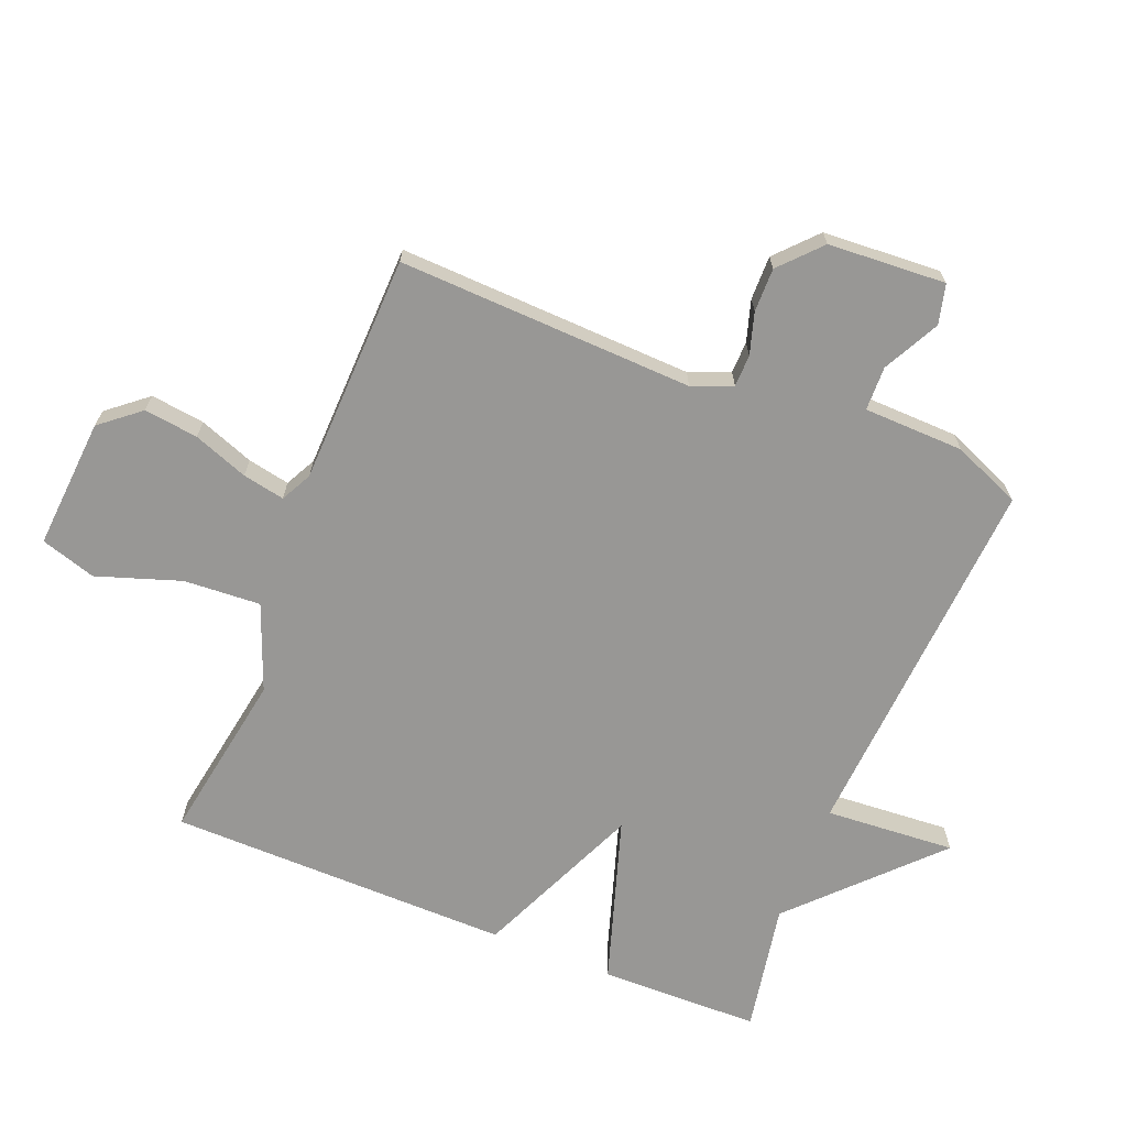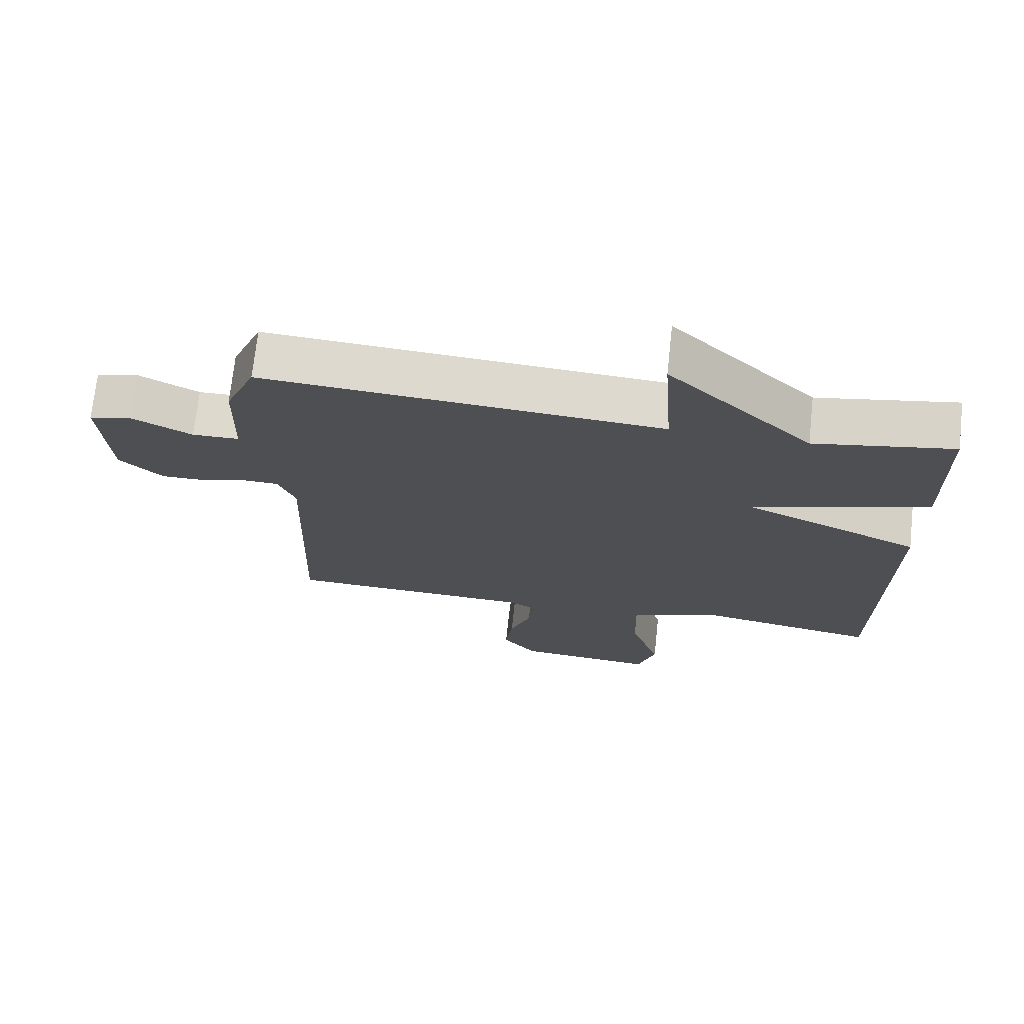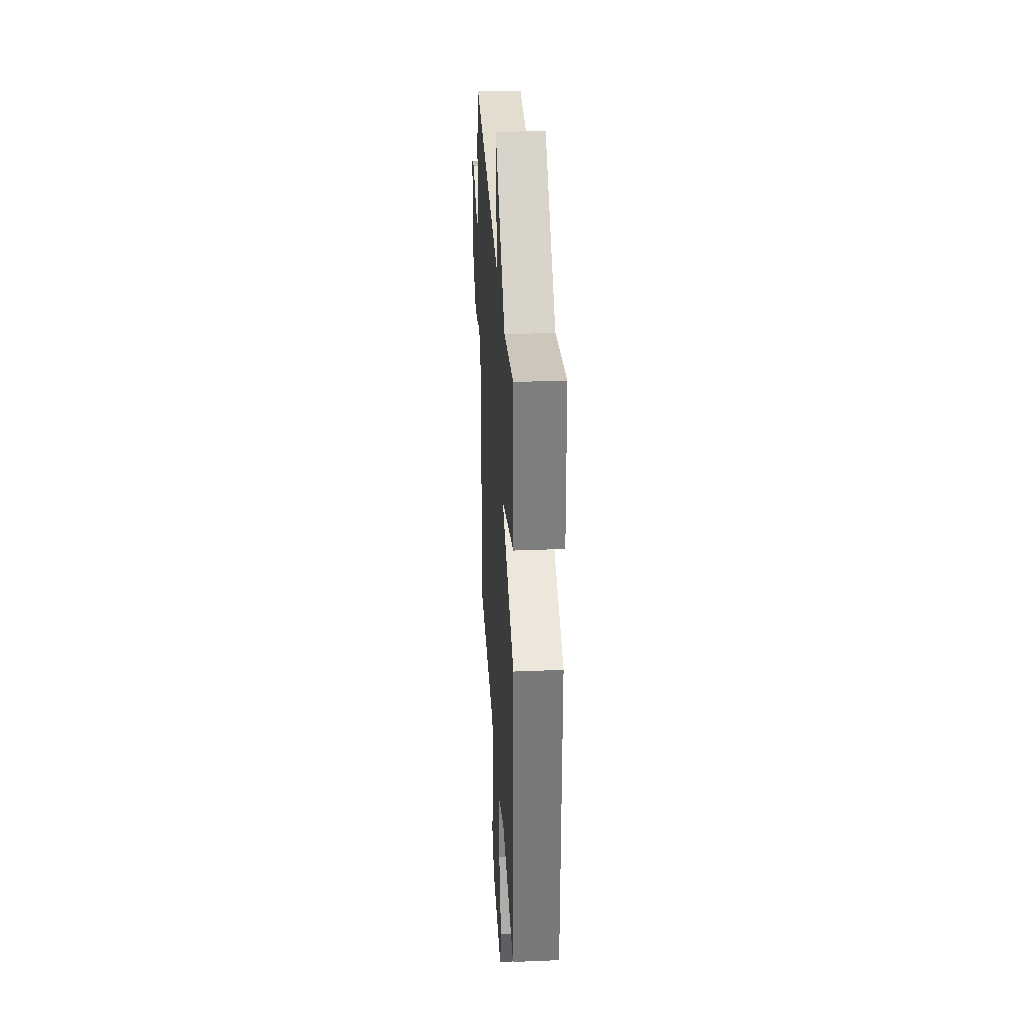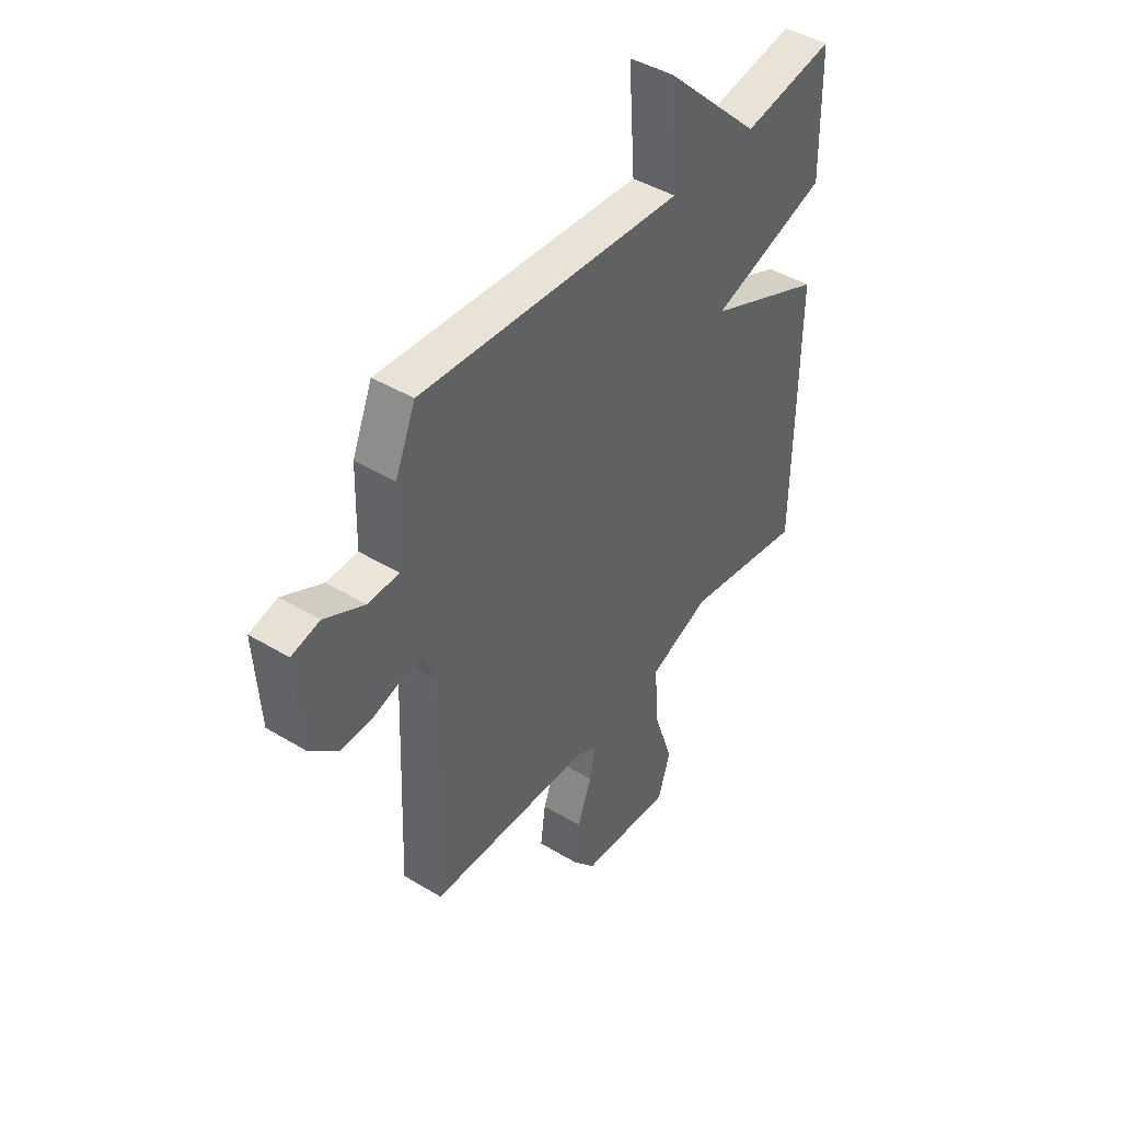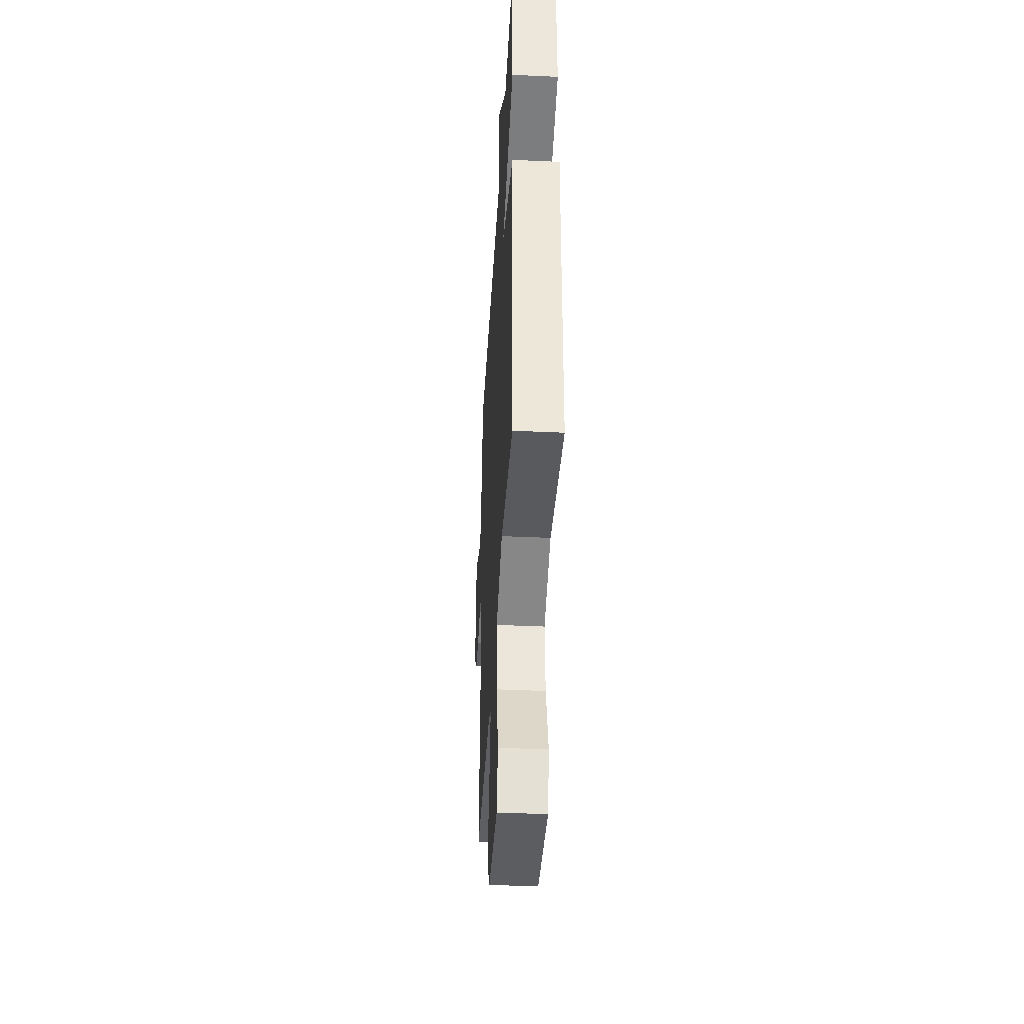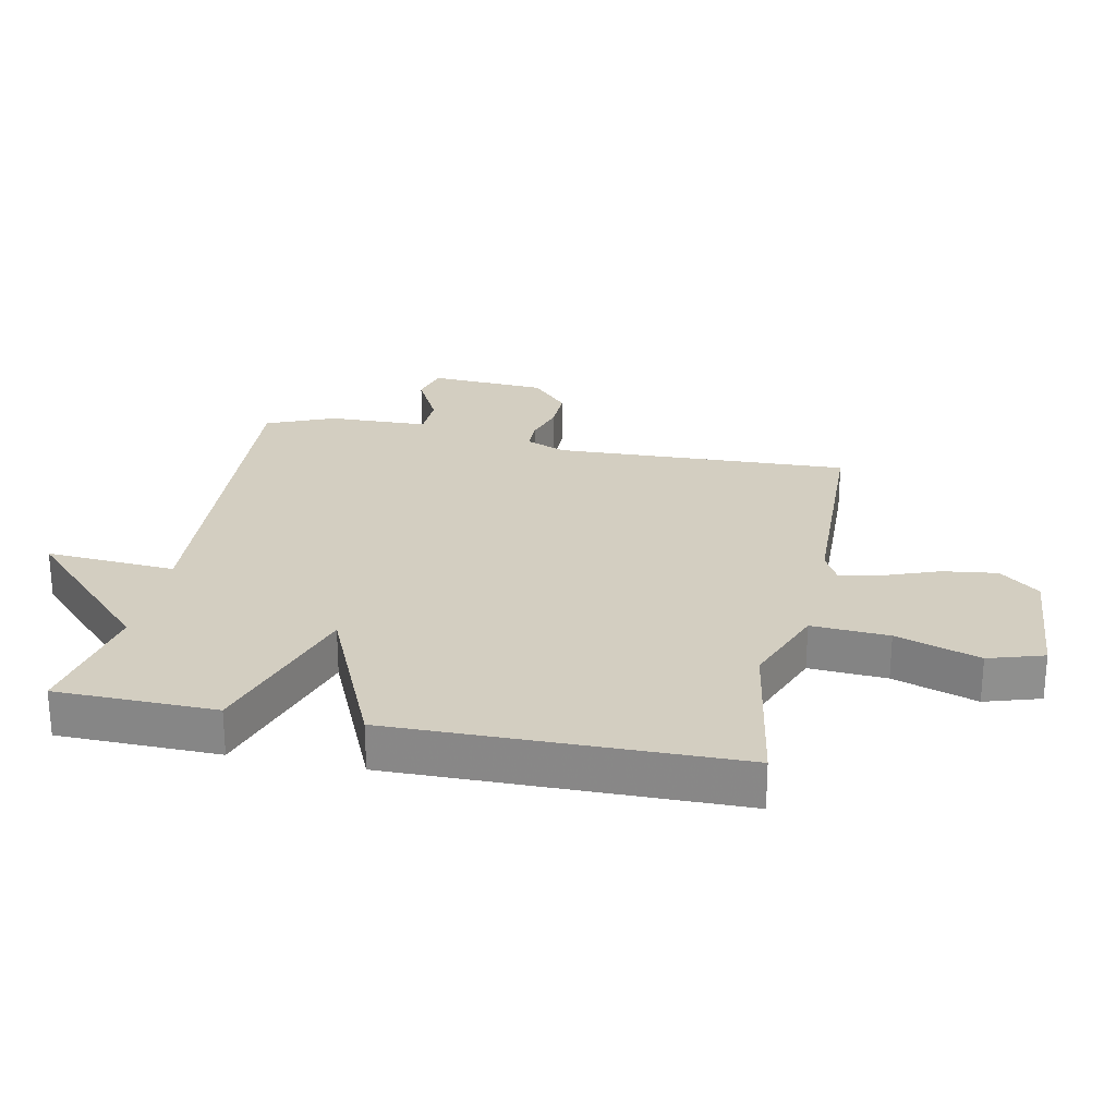
<metadata>
{"format":"obj","ext":"obj","renderer":"f3d","projection":"perspective","resolution":1024,"background":"white","views":[{"elev":-68.2,"azim":-112.0,"up":"+Y"},{"elev":71.7,"azim":6.2,"up":"+Z"},{"elev":31.9,"azim":86.7,"up":"+Z"},{"elev":44.0,"azim":-54.6,"up":"+Z"},{"elev":-41.0,"azim":86.8,"up":"+Z"},{"elev":25.3,"azim":101.4,"up":"+Y"}]}
</metadata>
<code>
v 0.5 0.07 0.5
v 0.505 0.07 0.245
v 0.241 0.07 0.16
v 0.505 0.07 0.045
v 0.5 0.07 -0.5
v 0.23 0.07 -0.455
v 0.093 0.07 -0.509
v 0.101 0.07 -0.632
v 0.146 0.07 -0.765
v 0.119 0.07 -0.853
v -0.089 0.07 -0.838
v -0.141 0.07 -0.775
v -0.13 0.07 -0.689
v -0.098 0.07 -0.602
v -0.085 0.07 -0.535
v -0.134 0.07 -0.51
v -0.5 0.07 -0.5
v -0.483 0.07 -0.03
v -0.509 0.07 0.034
v -0.56 0.07 0.035
v -0.626 0.07 0.015
v -0.696 0.07 0.014
v -0.76 0.07 0.073
v -0.772 0.07 0.26
v -0.709 0.07 0.276
v -0.619 0.07 0.23
v -0.549 0.07 0.232
v -0.545 0.07 0.392
v -0.5 0.07 0.5
v 0.094 0.07 0.462
v 0.079 0.07 0.669
v 0.294 0.07 0.462
v 0.5 0 0.5
v 0.505 0 0.245
v 0.241 0 0.16
v 0.505 0 0.045
v 0.5 0 -0.5
v 0.23 0 -0.455
v 0.093 0 -0.509
v 0.101 0 -0.632
v 0.146 0 -0.765
v 0.119 0 -0.853
v -0.089 0 -0.838
v -0.141 0 -0.775
v -0.13 0 -0.689
v -0.098 0 -0.602
v -0.085 0 -0.535
v -0.134 0 -0.51
v -0.5 0 -0.5
v -0.483 0 -0.03
v -0.509 0 0.034
v -0.56 0 0.035
v -0.626 0 0.015
v -0.696 0 0.014
v -0.76 0 0.073
v -0.772 0 0.26
v -0.709 0 0.276
v -0.619 0 0.23
v -0.549 0 0.232
v -0.545 0 0.392
v -0.5 0 0.5
v 0.094 0 0.462
v 0.079 0 0.669
v 0.294 0 0.462
f 30 31 32
f 27 28 29 30
f 27 30 32
f 24 25 26
f 23 24 26
f 22 23 26
f 21 22 26
f 20 21 26
f 19 20 26 27
f 1 2 3
f 32 1 3
f 27 32 3
f 19 27 3
f 18 19 3
f 12 13 14
f 11 12 14
f 10 11 14
f 9 10 14
f 8 9 14
f 7 8 14 15
f 6 7 15 16
f 4 5 6
f 16 17 18
f 6 16 18
f 4 6 18
f 3 4 18
f 64 63 62
f 62 61 60 59
f 64 62 59
f 58 57 56
f 58 56 55
f 58 55 54
f 58 54 53
f 58 53 52
f 59 58 52 51
f 35 34 33
f 35 33 64
f 35 64 59
f 35 59 51
f 35 51 50
f 46 45 44
f 46 44 43
f 46 43 42
f 46 42 41
f 46 41 40
f 47 46 40 39
f 48 47 39 38
f 38 37 36
f 50 49 48
f 50 48 38
f 50 38 36
f 50 36 35
f 1 33 34 2
f 2 34 35 3
f 3 35 36 4
f 4 36 37 5
f 5 37 38 6
f 6 38 39 7
f 7 39 40 8
f 8 40 41 9
f 9 41 42 10
f 10 42 43 11
f 11 43 44 12
f 12 44 45 13
f 13 45 46 14
f 14 46 47 15
f 15 47 48 16
f 16 48 49 17
f 17 49 50 18
f 18 50 51 19
f 19 51 52 20
f 20 52 53 21
f 21 53 54 22
f 22 54 55 23
f 23 55 56 24
f 24 56 57 25
f 25 57 58 26
f 26 58 59 27
f 27 59 60 28
f 28 60 61 29
f 29 61 62 30
f 30 62 63 31
f 31 63 64 32
f 32 64 33 1

</code>
